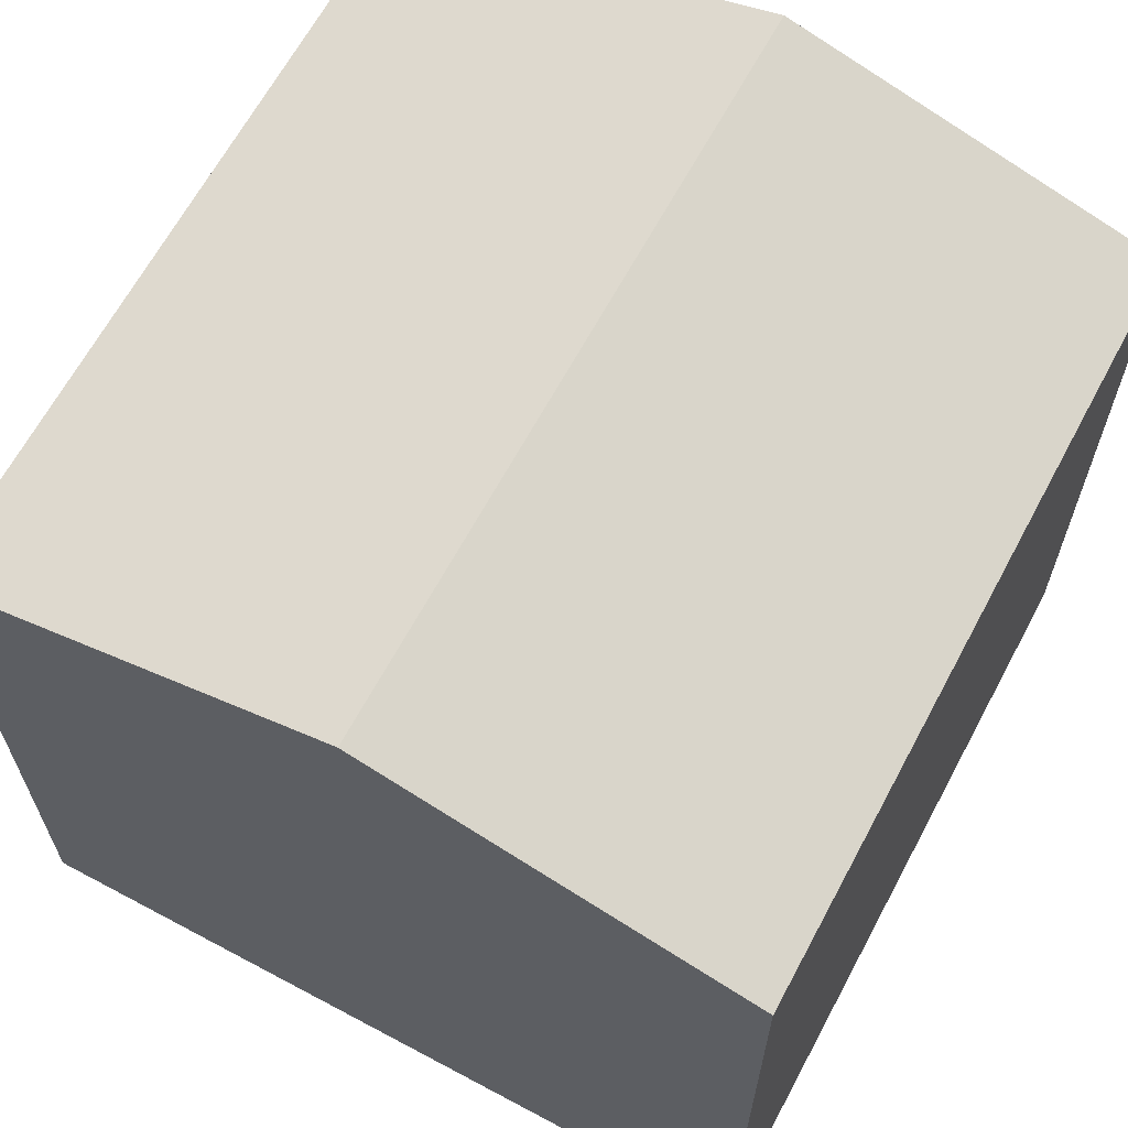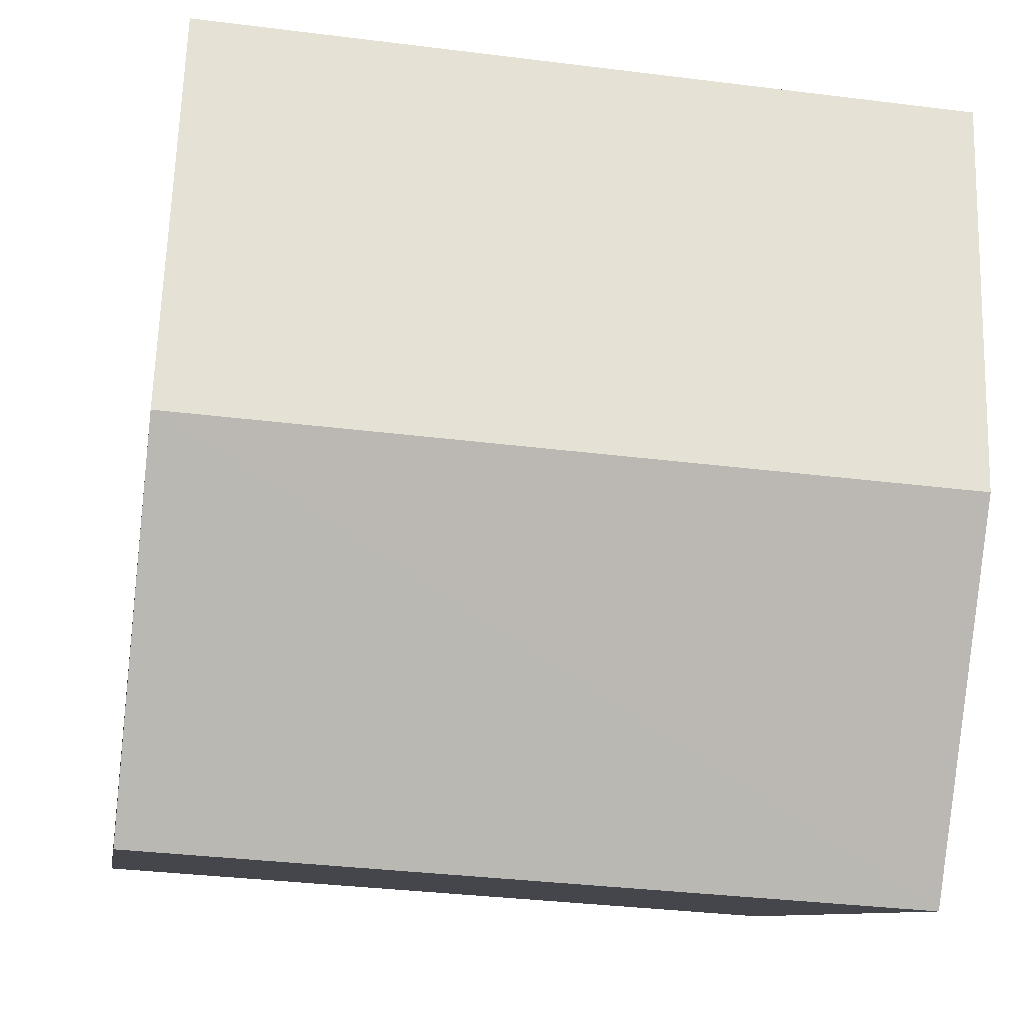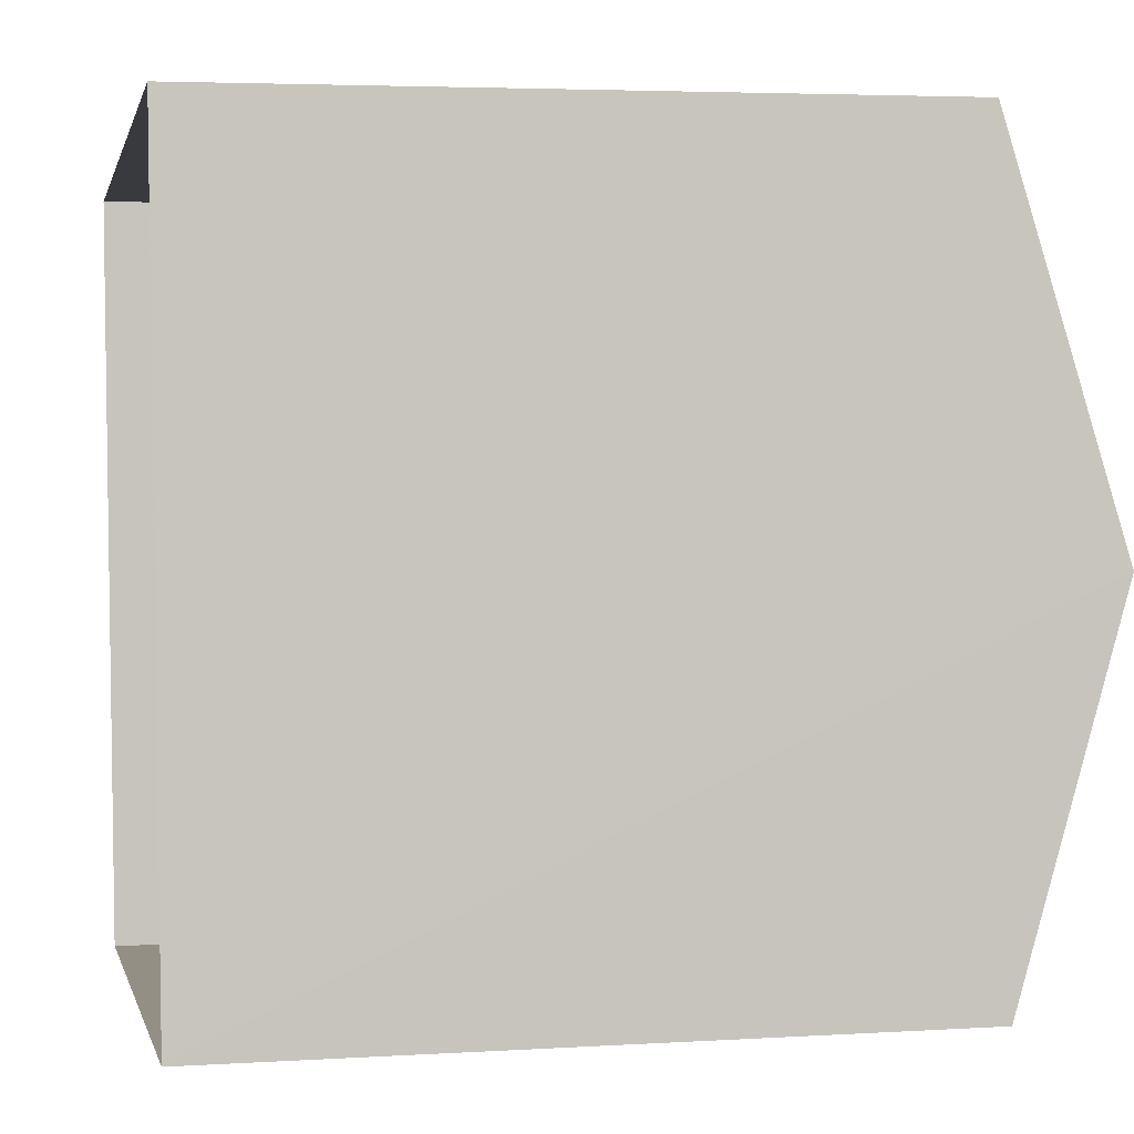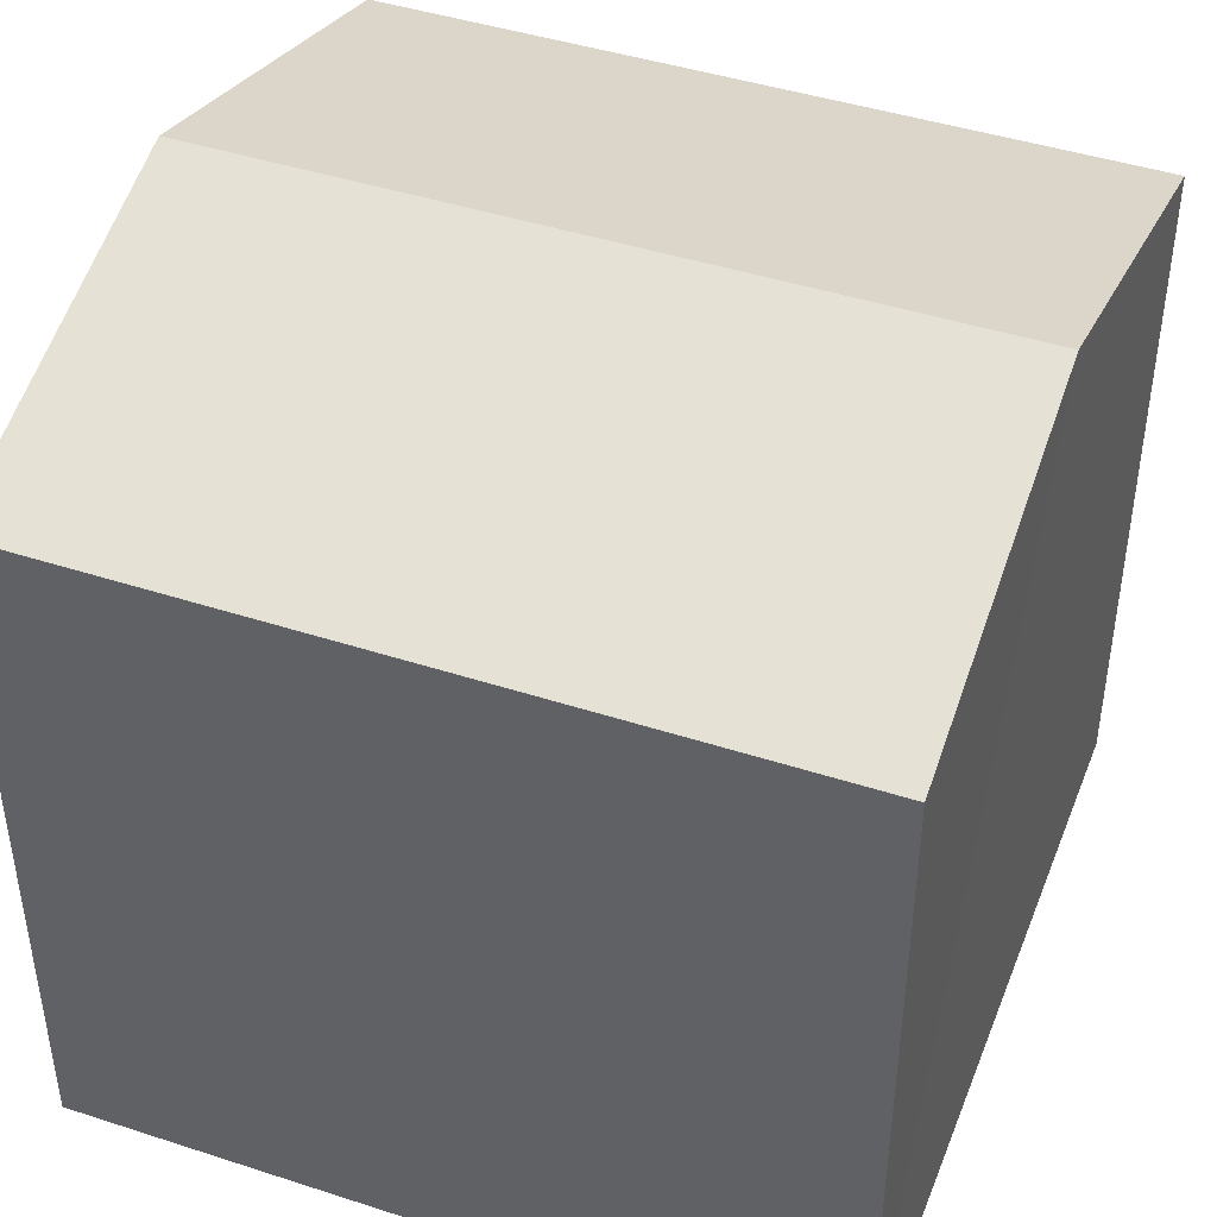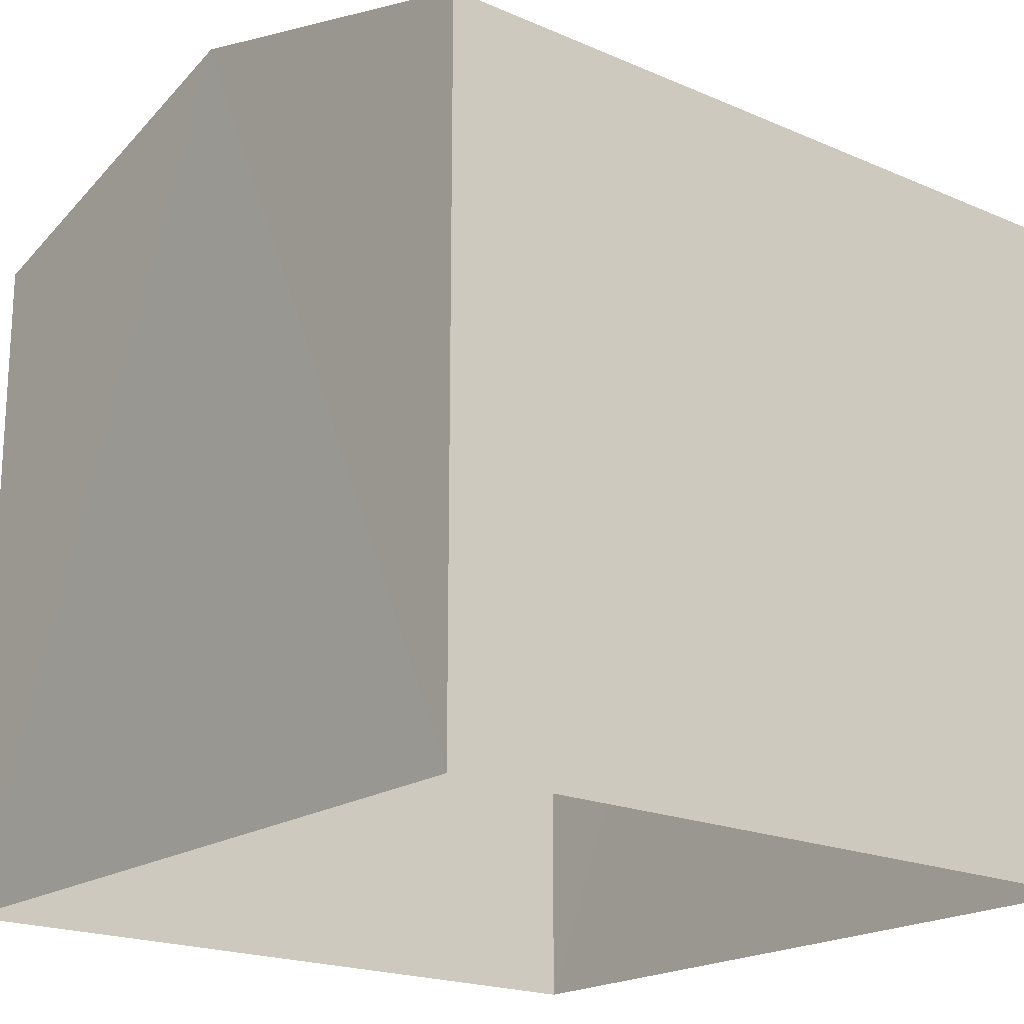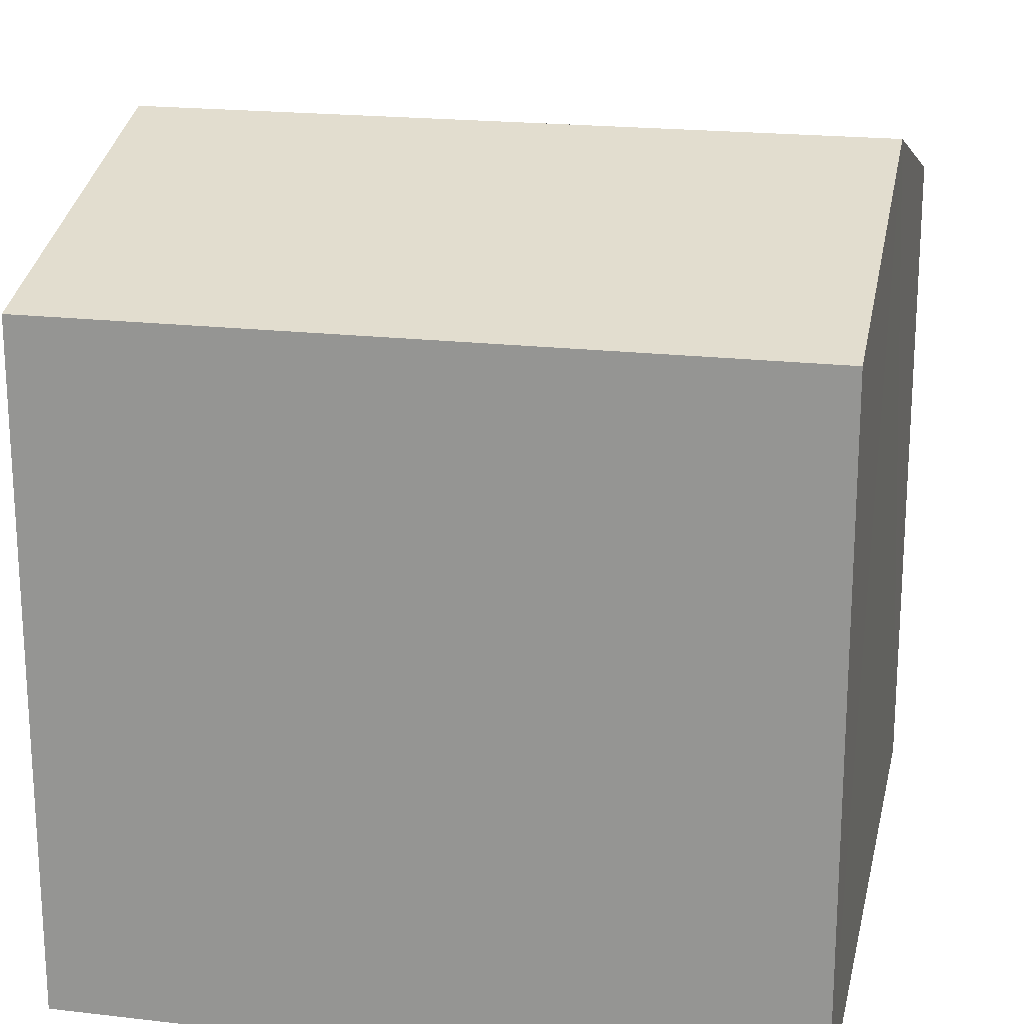
<metadata>
{"format":"obj","ext":"obj","renderer":"f3d","projection":"perspective","resolution":1024,"background":"white","views":[{"elev":65.1,"azim":-65.9,"up":"+Z"},{"elev":-9.1,"azim":-8.7,"up":"+Y"},{"elev":4.0,"azim":-101.6,"up":"+Y"},{"elev":44.0,"azim":16.8,"up":"+Z"},{"elev":-19.5,"azim":136.6,"up":"+Z"},{"elev":19.9,"azim":8.1,"up":"+Z"}]}
</metadata>
<code>
v -3.729e+05 -1.039e+05 29.86
v -3.729e+05 -1.039e+05 29.86
v -3.729e+05 -1.039e+05 29.86
v -3.729e+05 -1.039e+05 29.86
v -3.729e+05 -1.039e+05 37.89
v -3.729e+05 -1.039e+05 36.78
v -3.729e+05 -1.039e+05 37.89
v -3.729e+05 -1.039e+05 36.78
v -3.729e+05 -1.039e+05 36.78
v -3.729e+05 -1.039e+05 36.78
f 1 2 3
f 1 4 2
f 5 6 7
f 5 8 6
f 7 9 5
f 7 10 9
f 10 4 1
f 9 10 1
f 8 3 2
f 6 8 2
f 6 2 7
f 2 4 7
f 4 10 7
f 9 1 5
f 1 3 5
f 3 8 5

</code>
